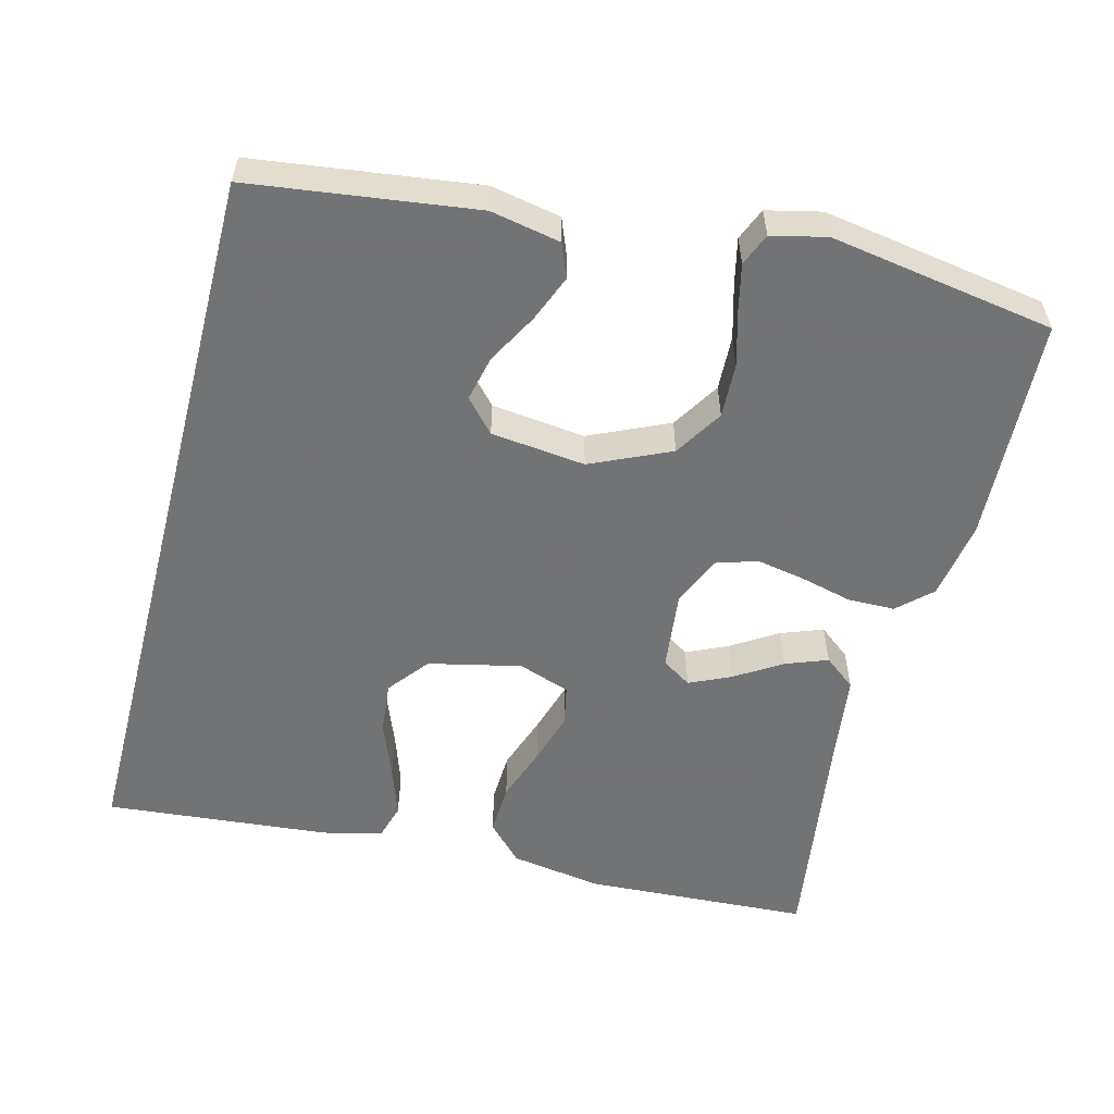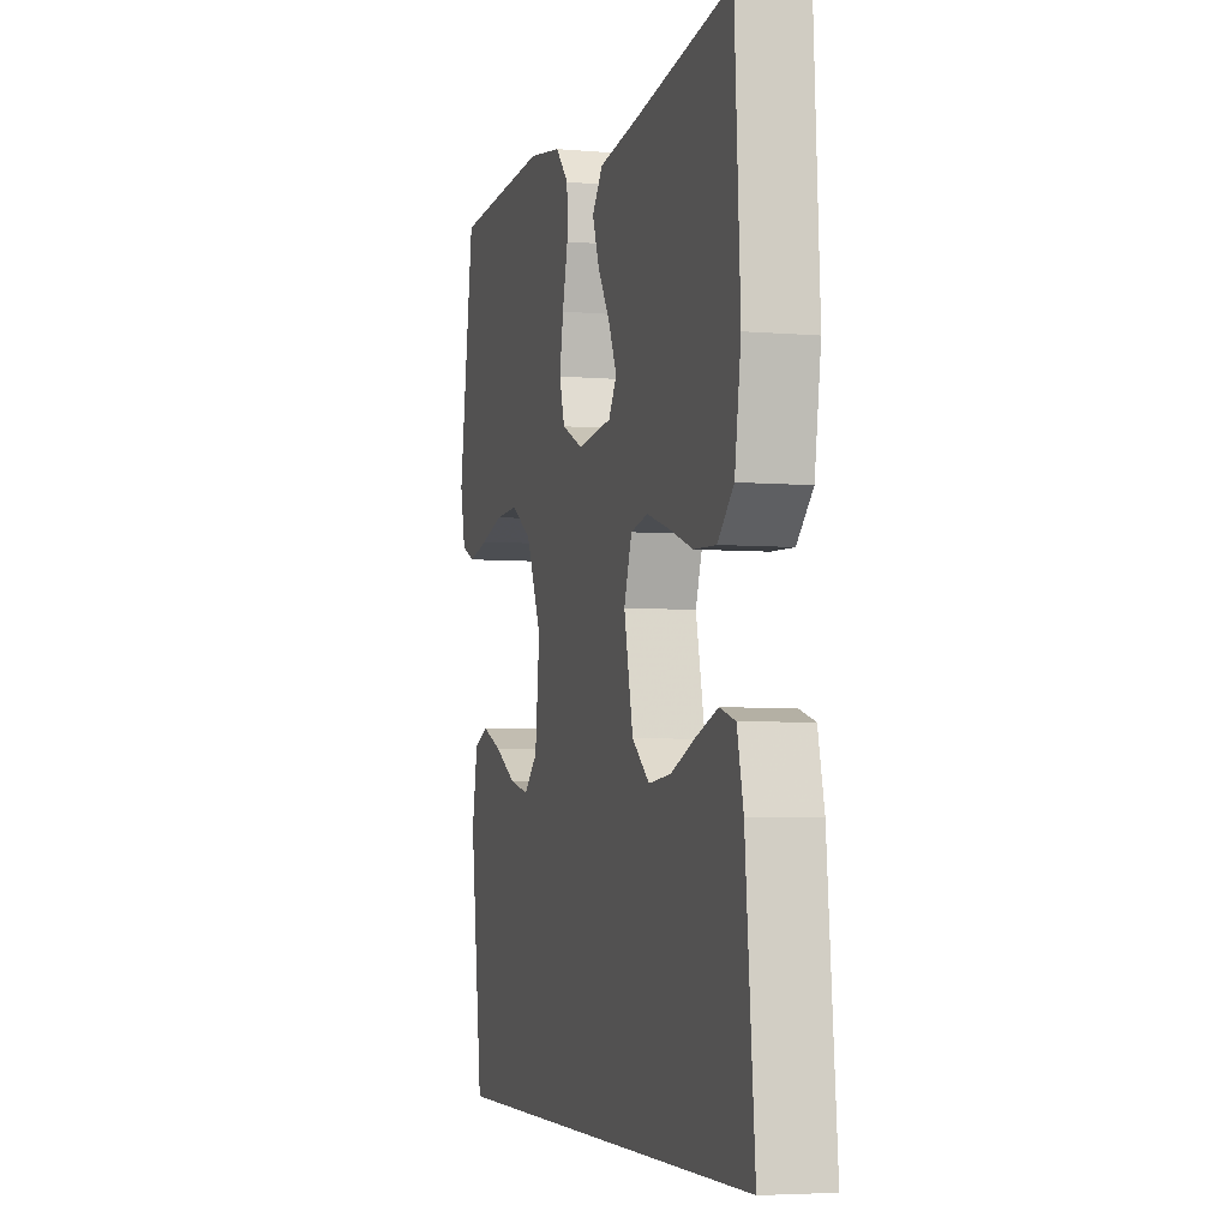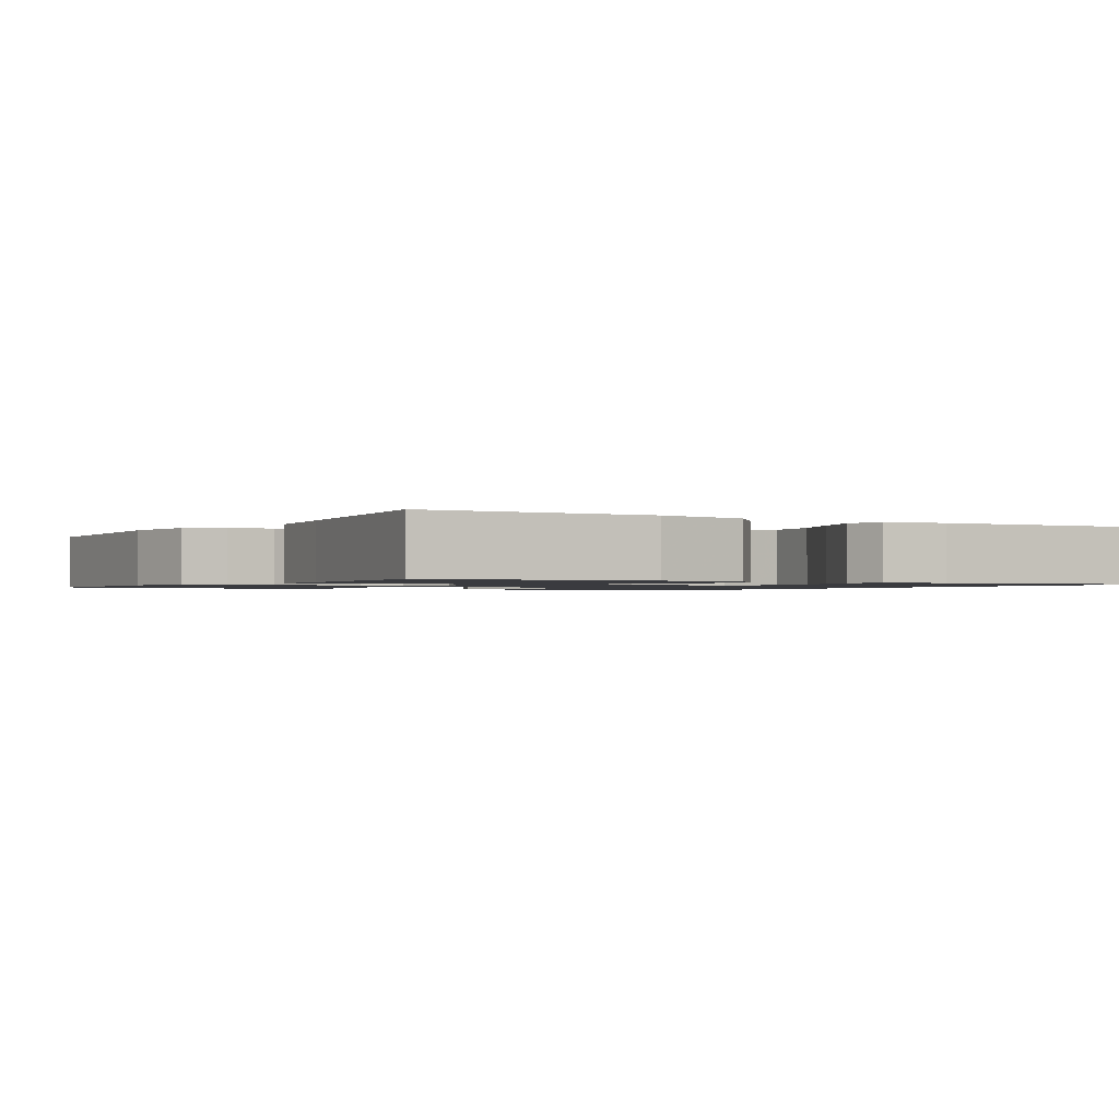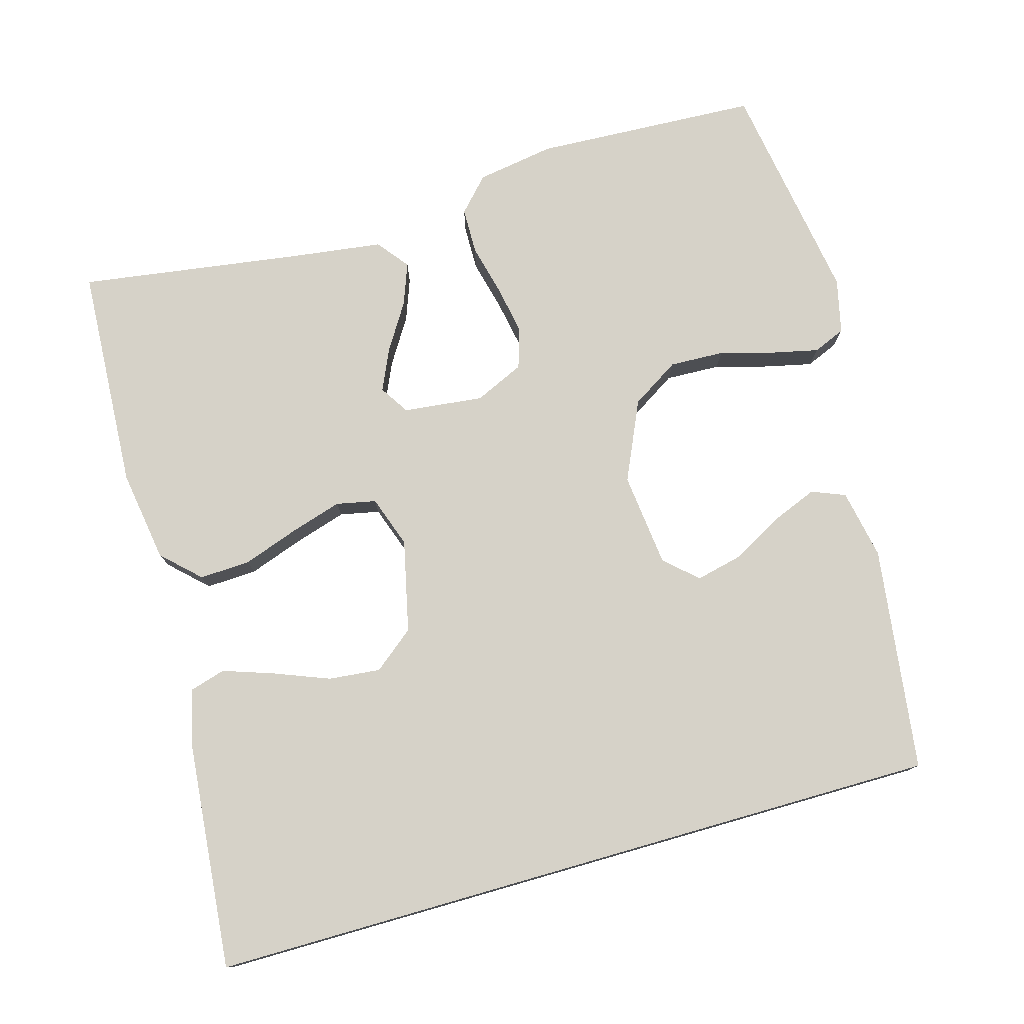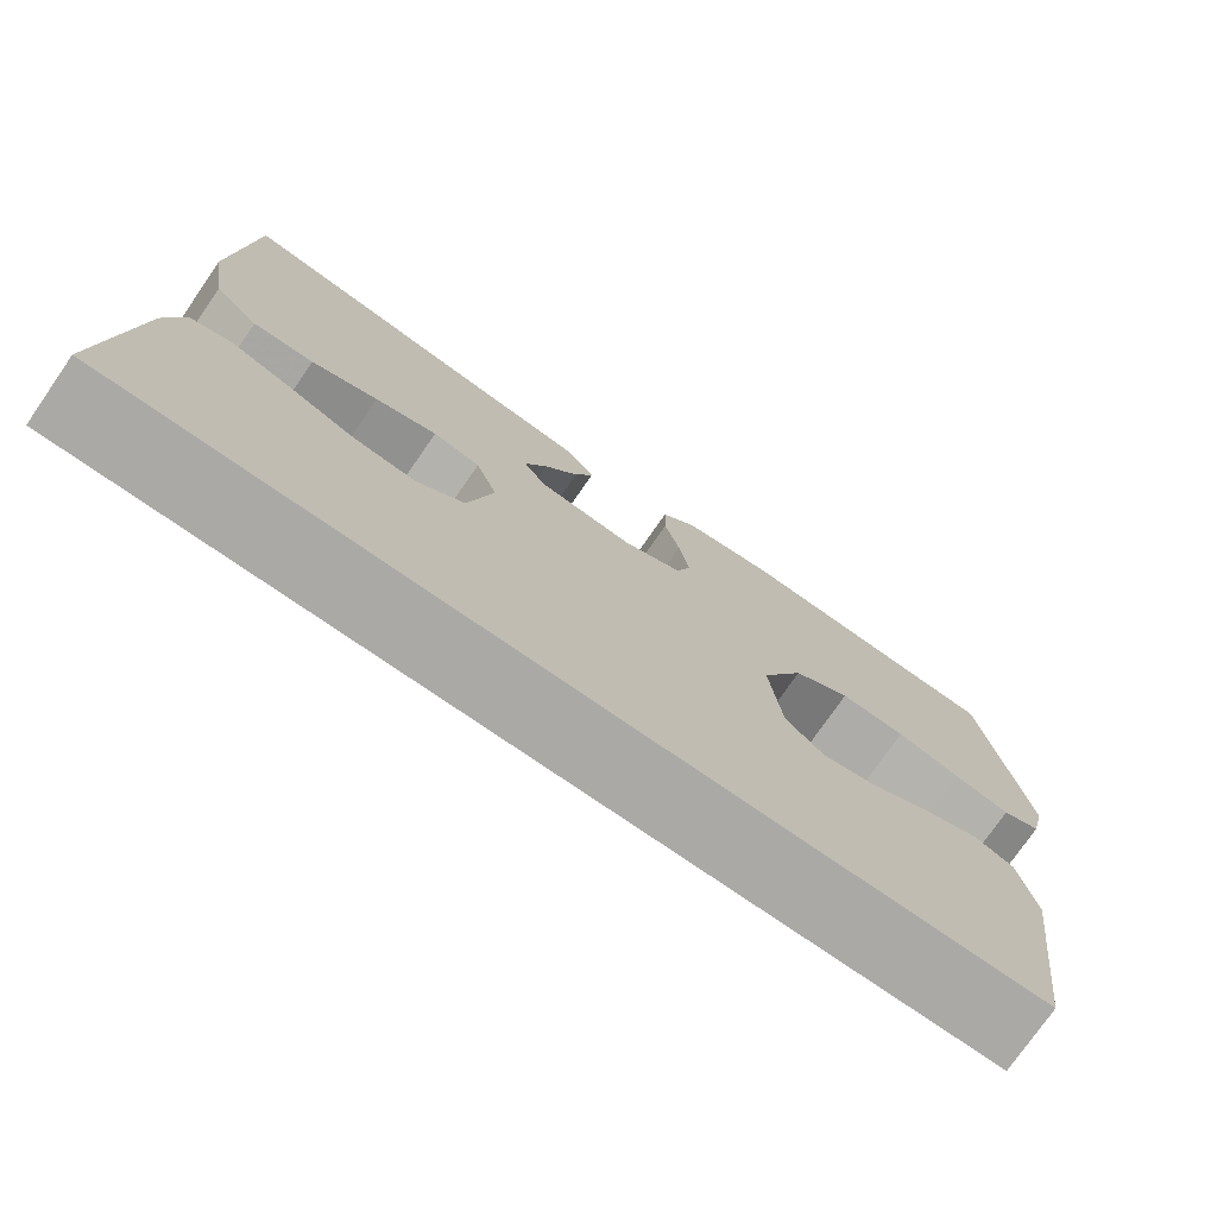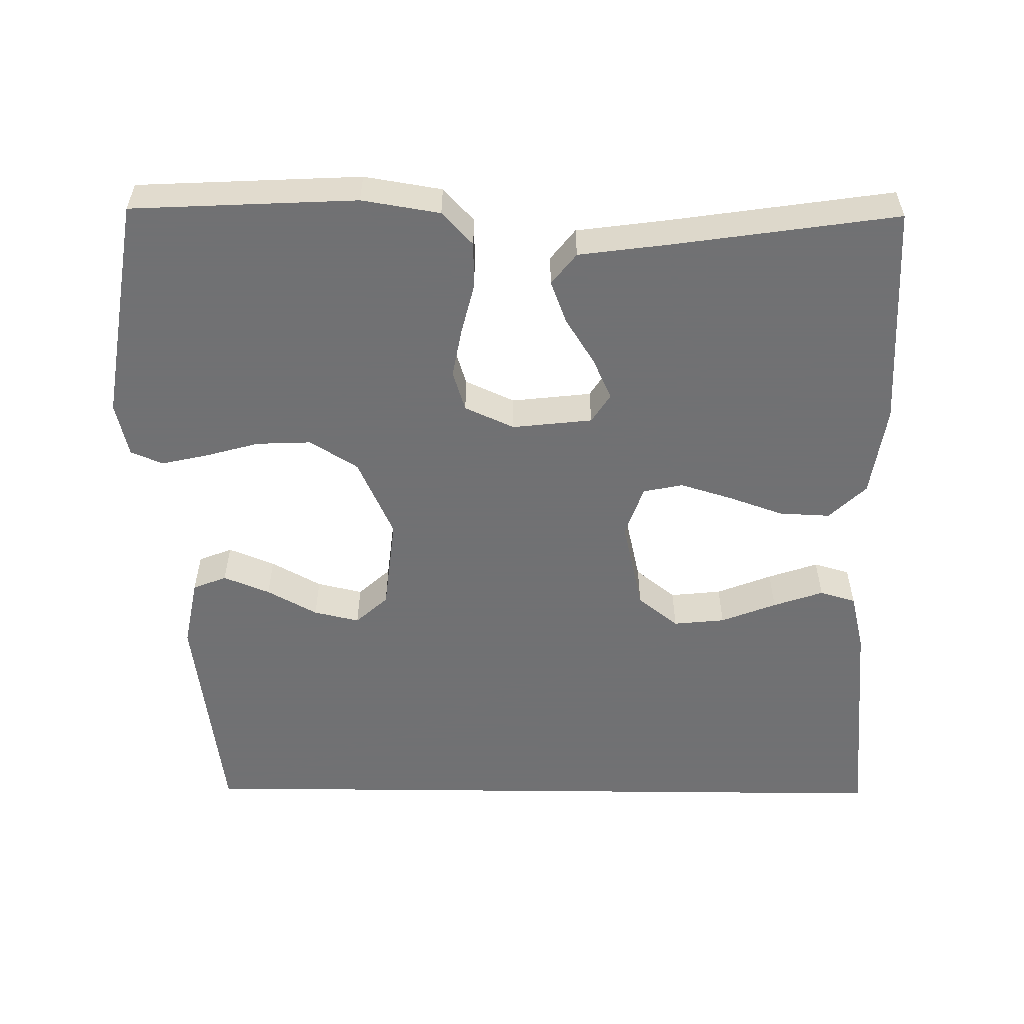
<metadata>
{"format":"obj","ext":"obj","renderer":"f3d","projection":"perspective","resolution":1024,"background":"white","views":[{"elev":-55.9,"azim":-104.6,"up":"+Y"},{"elev":-4.7,"azim":74.5,"up":"+Z"},{"elev":-1.3,"azim":58.2,"up":"+Y"},{"elev":77.5,"azim":164.0,"up":"+Y"},{"elev":-75.6,"azim":145.3,"up":"+Z"},{"elev":-55.3,"azim":-0.6,"up":"+Y"}]}
</metadata>
<code>
v 0.548 0.07 -0.5
v -0.439 0.07 -0.5
v -0.479 0.07 -0.2
v -0.461 0.07 -0.107
v -0.416 0.07 -0.089
v -0.354 0.07 -0.114
v -0.287 0.07 -0.151
v -0.226 0.07 -0.165
v -0.183 0.07 -0.126
v -0.169 0.07 0
v -0.217 0.07 0.106
v -0.281 0.07 0.146
v -0.354 0.07 0.143
v -0.426 0.07 0.123
v -0.488 0.07 0.109
v -0.531 0.07 0.127
v -0.548 0.07 0.2
v -0.5 0.07 0.5
v -0.2 0.07 0.515
v -0.096 0.07 0.498
v -0.055 0.07 0.454
v -0.054 0.07 0.392
v -0.071 0.07 0.323
v -0.083 0.07 0.258
v -0.066 0.07 0.204
v 0 0.07 0.174
v 0.107 0.07 0.186
v 0.132 0.07 0.225
v 0.107 0.07 0.28
v 0.068 0.07 0.342
v 0.047 0.07 0.398
v 0.08 0.07 0.44
v 0.2 0.07 0.456
v 0.5 0.07 0.5
v 0.517 0.07 0.2
v 0.498 0.07 0.077
v 0.449 0.07 0.03
v 0.381 0.07 0.033
v 0.307 0.07 0.059
v 0.238 0.07 0.08
v 0.185 0.07 0.069
v 0.161 0.07 0
v 0.189 0.07 -0.123
v 0.243 0.07 -0.166
v 0.312 0.07 -0.159
v 0.386 0.07 -0.13
v 0.453 0.07 -0.107
v 0.501 0.07 -0.121
v 0.52 0.07 -0.2
v 0.548 0 -0.5
v -0.439 0 -0.5
v -0.479 0 -0.2
v -0.461 0 -0.107
v -0.416 0 -0.089
v -0.354 0 -0.114
v -0.287 0 -0.151
v -0.226 0 -0.165
v -0.183 0 -0.126
v -0.169 0 0
v -0.217 0 0.106
v -0.281 0 0.146
v -0.354 0 0.143
v -0.426 0 0.123
v -0.488 0 0.109
v -0.531 0 0.127
v -0.548 0 0.2
v -0.5 0 0.5
v -0.2 0 0.515
v -0.096 0 0.498
v -0.055 0 0.454
v -0.054 0 0.392
v -0.071 0 0.323
v -0.083 0 0.258
v -0.066 0 0.204
v 0 0 0.174
v 0.107 0 0.186
v 0.132 0 0.225
v 0.107 0 0.28
v 0.068 0 0.342
v 0.047 0 0.398
v 0.08 0 0.44
v 0.2 0 0.456
v 0.5 0 0.5
v 0.517 0 0.2
v 0.498 0 0.077
v 0.449 0 0.03
v 0.381 0 0.033
v 0.307 0 0.059
v 0.238 0 0.08
v 0.185 0 0.069
v 0.161 0 0
v 0.189 0 -0.123
v 0.243 0 -0.166
v 0.312 0 -0.159
v 0.386 0 -0.13
v 0.453 0 -0.107
v 0.501 0 -0.121
v 0.52 0 -0.2
f 49 1 2
f 48 49 2
f 47 48 2
f 46 47 2
f 45 46 2
f 44 45 2
f 43 44 2 3
f 37 38 39
f 36 37 39
f 35 36 39
f 34 35 39
f 33 34 39
f 33 39 40
f 32 33 40
f 31 32 40
f 30 31 40
f 29 30 40
f 28 29 40
f 27 28 40 41
f 21 22 23
f 20 21 23
f 19 20 23
f 18 19 23
f 17 18 23
f 16 17 23
f 15 16 23
f 14 15 23
f 13 14 23
f 12 13 23 24
f 11 12 24 25
f 5 6 7
f 4 5 7
f 3 4 7
f 3 7 8
f 43 3 8
f 42 43 8 9
f 42 9 10
f 41 42 10
f 27 41 10
f 26 27 10
f 10 11 25 26
f 51 50 98
f 51 98 97
f 51 97 96
f 51 96 95
f 51 95 94
f 51 94 93
f 52 51 93 92
f 88 87 86
f 88 86 85
f 88 85 84
f 88 84 83
f 88 83 82
f 89 88 82
f 89 82 81
f 89 81 80
f 89 80 79
f 89 79 78
f 89 78 77
f 90 89 77 76
f 72 71 70
f 72 70 69
f 72 69 68
f 72 68 67
f 72 67 66
f 72 66 65
f 72 65 64
f 72 64 63
f 72 63 62
f 73 72 62 61
f 74 73 61 60
f 56 55 54
f 56 54 53
f 56 53 52
f 57 56 52
f 57 52 92
f 58 57 92 91
f 59 58 91
f 59 91 90
f 59 90 76
f 59 76 75
f 75 74 60 59
f 1 50 51 2
f 2 51 52 3
f 3 52 53 4
f 4 53 54 5
f 5 54 55 6
f 6 55 56 7
f 7 56 57 8
f 8 57 58 9
f 9 58 59 10
f 10 59 60 11
f 11 60 61 12
f 12 61 62 13
f 13 62 63 14
f 14 63 64 15
f 15 64 65 16
f 16 65 66 17
f 17 66 67 18
f 18 67 68 19
f 19 68 69 20
f 20 69 70 21
f 21 70 71 22
f 22 71 72 23
f 23 72 73 24
f 24 73 74 25
f 25 74 75 26
f 26 75 76 27
f 27 76 77 28
f 28 77 78 29
f 29 78 79 30
f 30 79 80 31
f 31 80 81 32
f 32 81 82 33
f 33 82 83 34
f 34 83 84 35
f 35 84 85 36
f 36 85 86 37
f 37 86 87 38
f 38 87 88 39
f 39 88 89 40
f 40 89 90 41
f 41 90 91 42
f 42 91 92 43
f 43 92 93 44
f 44 93 94 45
f 45 94 95 46
f 46 95 96 47
f 47 96 97 48
f 48 97 98 49
f 49 98 50 1

</code>
